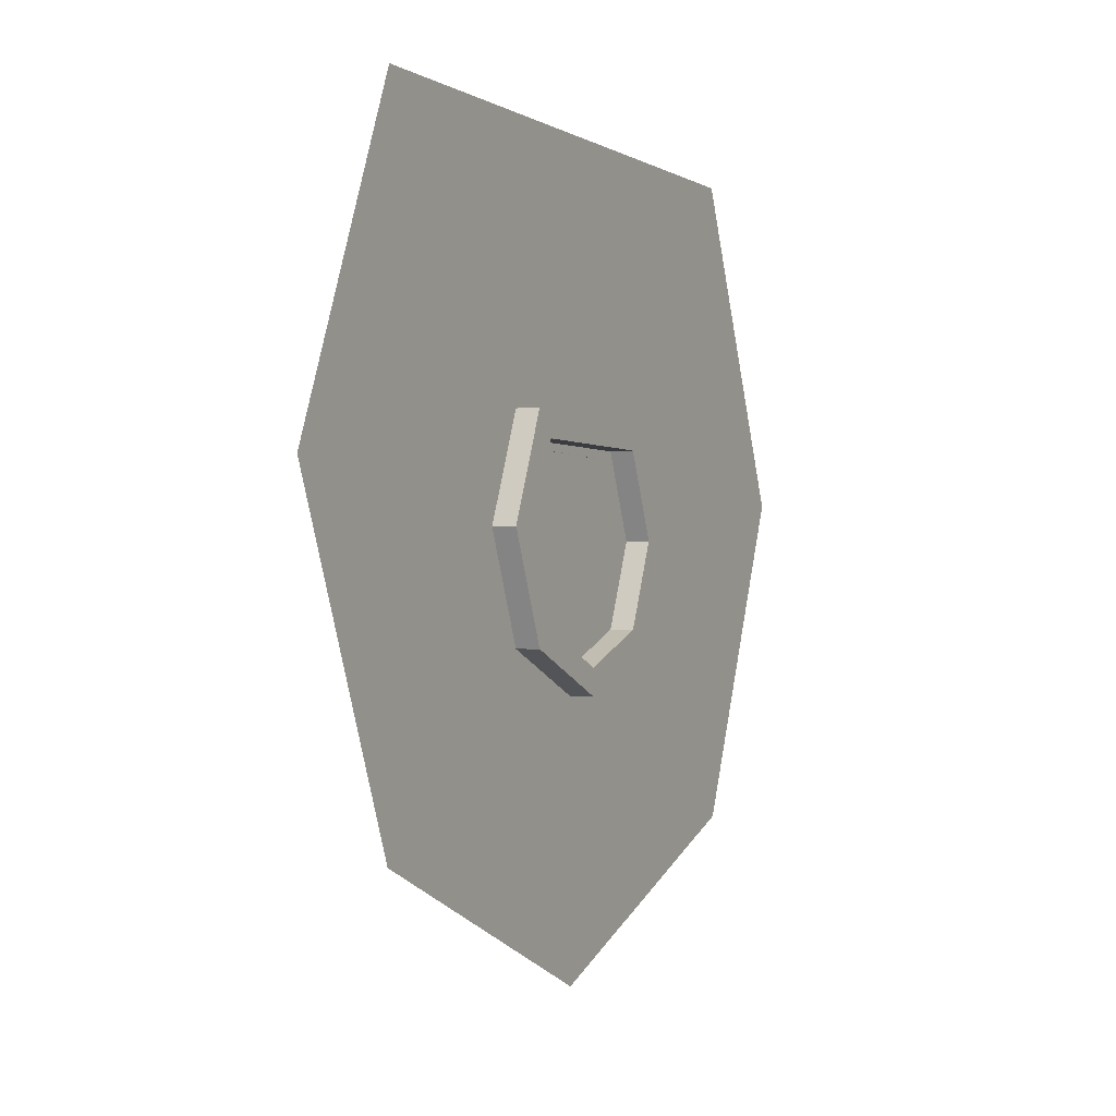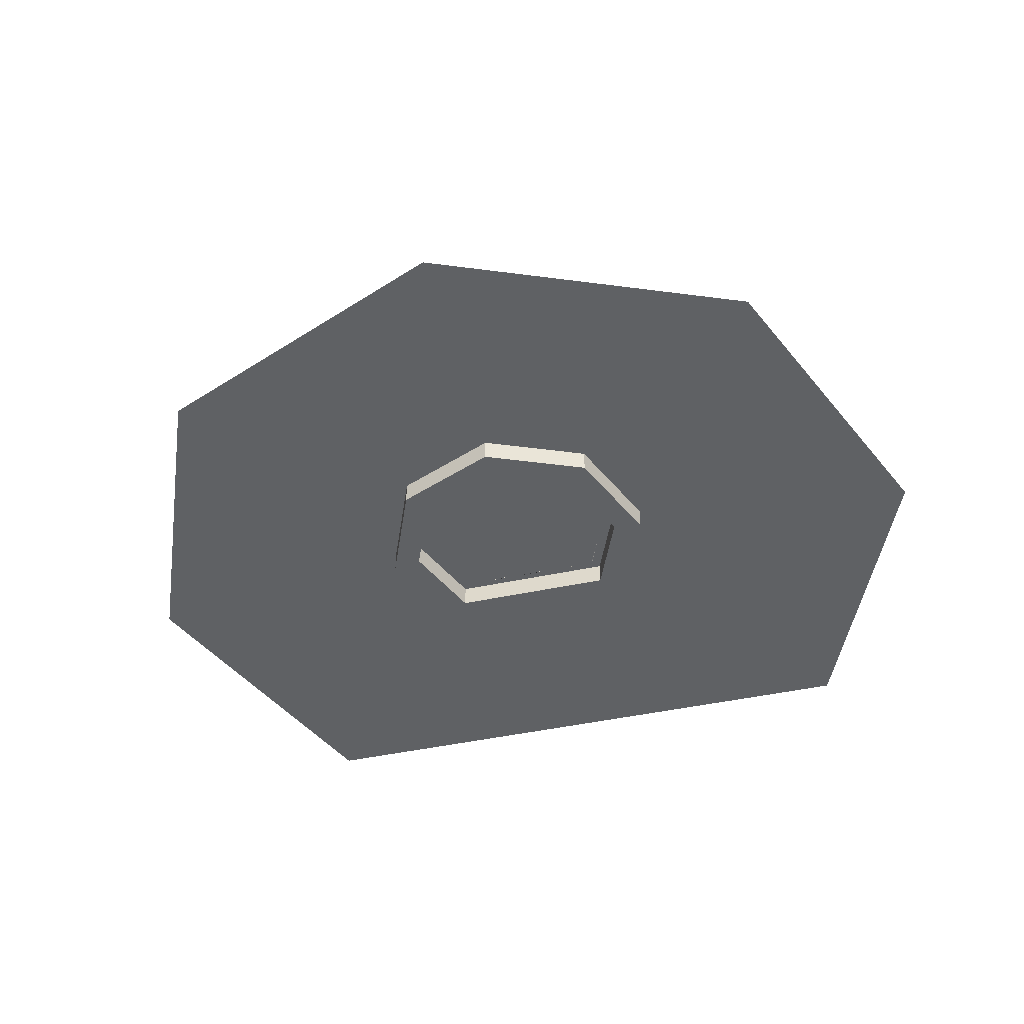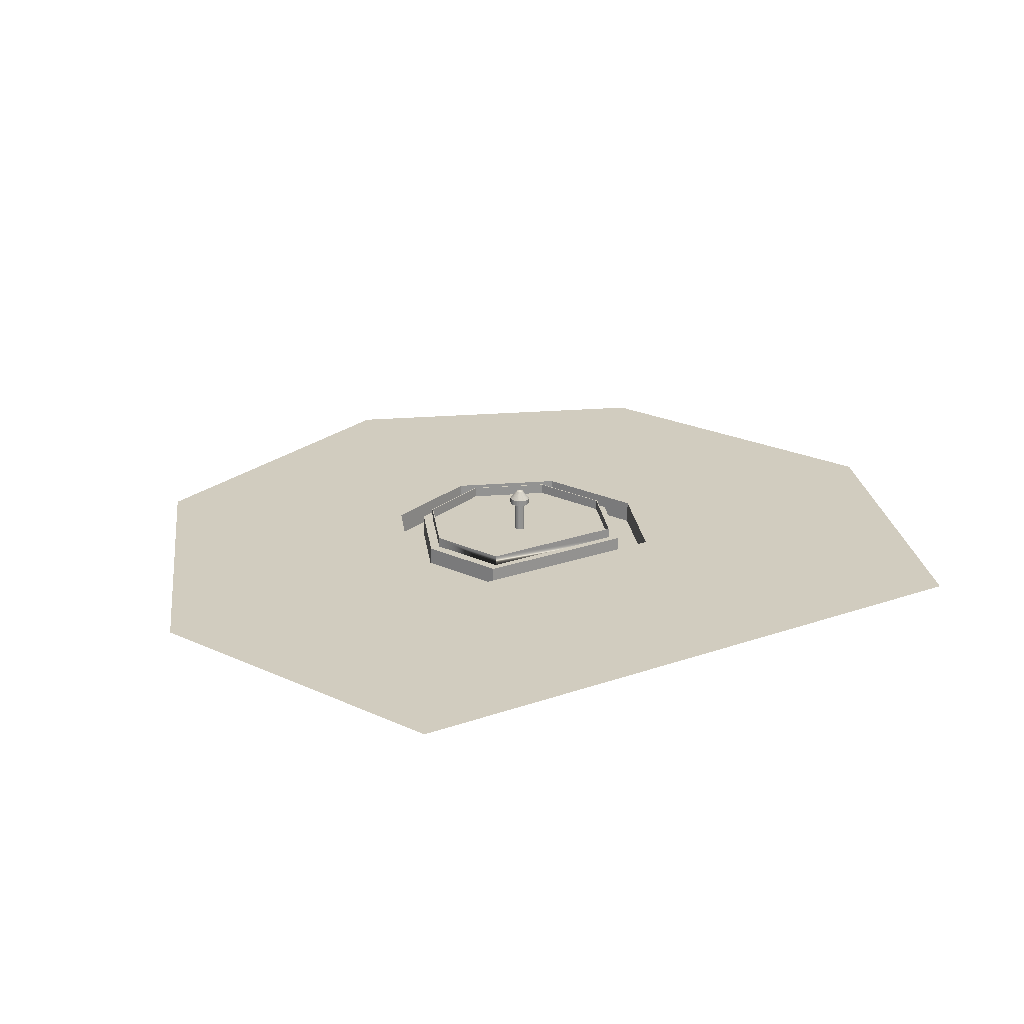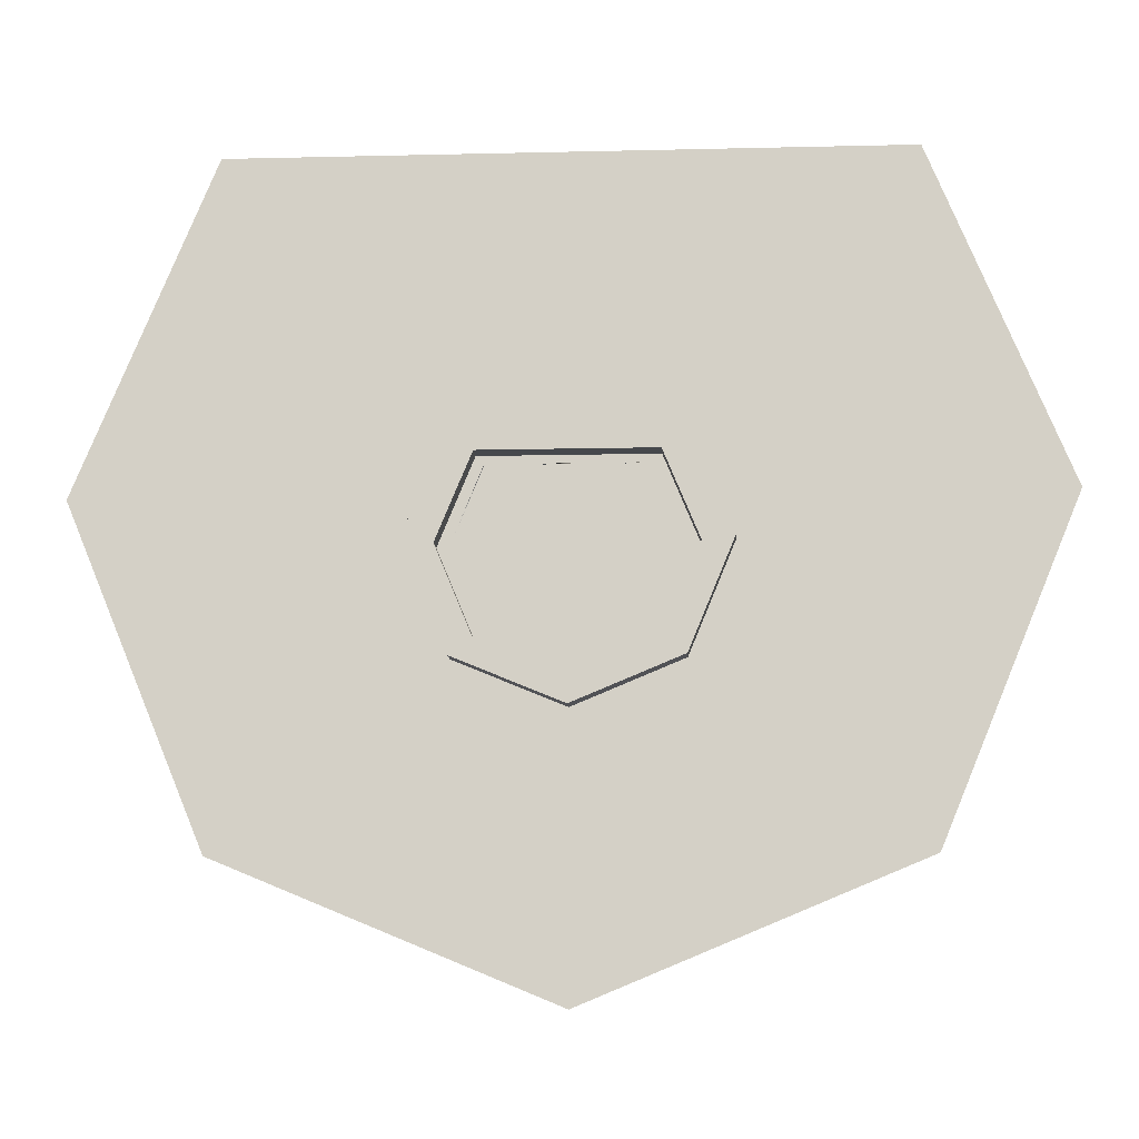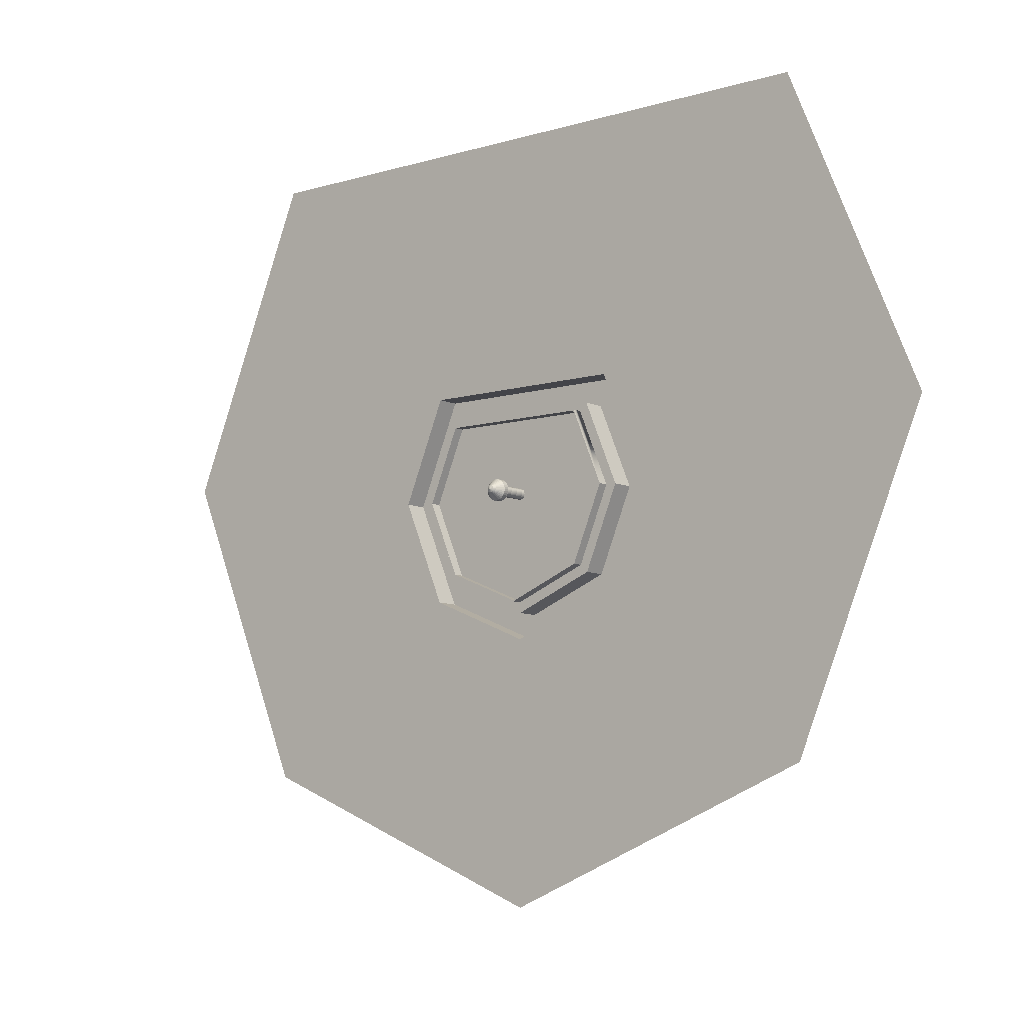
<metadata>
{"format":"obj","ext":"obj","renderer":"f3d","projection":"perspective","resolution":1024,"background":"white","views":[{"elev":-1.7,"azim":-62.9,"up":"+Z"},{"elev":-45.7,"azim":-166.1,"up":"+Y"},{"elev":23.8,"azim":-30.1,"up":"+Y"},{"elev":-11.1,"azim":3.4,"up":"+Z"},{"elev":-8.4,"azim":-141.0,"up":"+Z"}]}
</metadata>
<code>
o Circle
v 0 0 -100
v -70.71 0 -70.71
v -100 0 4e-06
v -70.71 0 70.71
v 70.71 0 70.71
v 100 0 -1e-06
v 70.71 0 -70.71
v 70.71 10 -70.71
v 100 10 -1e-06
v 70.71 10 70.71
v -70.71 10 70.71
v -100 10 4e-06
v -70.71 10 -70.71
v 0 10 -100
v 0 0 -99
v -70 0 -70
v -99 0 4e-06
v -70.16 -0.000549 69.88
v 70.16 -0.000549 69.88
v 99 0 -1e-06
v 70 0 -70
v 70 10 -70
v 99 10 -1e-06
v 70.16 9.999 69.88
v -70.16 9.999 69.88
v -99 10 4e-06
v -70 10 -70
v 0 10 -99
v 0.02783 7.937 70.53
v -0.5574 7.88 70.53
v -1.12 7.709 70.53
v -1.639 7.432 70.53
v -2.093 7.059 70.53
v -2.467 6.604 70.53
v -2.744 6.085 70.53
v -2.915 5.522 70.53
v -2.972 4.937 70.53
v 2.97 5.522 69.92
v 3.028 4.937 69.92
v -2.972 -0.03586 69.92
v 3.028 -0.03586 69.92
v -2.972 4.937 69.92
v -2.915 5.522 69.92
v -2.744 6.085 69.92
v -2.467 6.604 69.92
v -2.093 7.059 69.92
v -1.639 7.432 69.92
v -1.12 7.709 69.92
v -0.5574 7.88 69.92
v 0.02783 7.937 69.92
v 3.028 -0.03586 70.53
v -2.972 -0.03586 70.53
v 3.028 4.937 70.53
v 2.97 5.522 70.53
v 2.799 6.085 70.53
v 2.522 6.604 70.53
v 2.149 7.059 70.53
v 1.695 7.432 70.53
v 1.176 7.709 70.53
v 0.6131 7.88 70.53
v 2.799 6.085 69.92
v 2.522 6.604 69.92
v 2.149 7.059 69.92
v 1.695 7.432 69.92
v 1.176 7.709 69.92
v 0.6131 7.88 69.92
f 6 9 10 5
f 3 12 13 2
f 7 8 9 6
f 4 11 12 3
f 2 13 14 1
f 1 14 8 7
f 20 19 24 23
f 17 16 27 26
f 21 20 23 22
f 18 17 26 25
f 16 15 28 27
f 15 21 22 28
f 2 1 15 16
f 3 2 16 17
f 4 3 17 18
f 6 5 19 20
f 7 6 20 21
f 1 7 21 15
f 8 14 28 22
f 9 8 22 23
f 10 9 23 24
f 12 11 25 26
f 13 12 26 27
f 14 13 27 28
f 11 10 24 25
f 5 10 11 4 52 37 36 35 34 33 32 31 30 29 60 59 58 57 56 55 54 53 51
f 51 53 39 41
f 29 30 49 50
f 59 60 66 65
f 37 52 40 42
f 30 31 48 49
f 60 29 50 66
f 53 54 38 39
f 31 32 47 48
f 54 55 61 38
f 32 33 46 47
f 55 56 62 61
f 33 34 45 46
f 56 57 63 62
f 34 35 44 45
f 57 58 64 63
f 35 36 43 44
f 58 59 65 64
f 36 37 42 43
f 19 41 39 38 61 62 63 64 65 66 50 49 48 47 46 45 44 43 42 40 18 25 24
o Circle.008_Circle.002
v 0 0 -110
v -77.78 0 -77.78
v -110 0 5e-06
v -77.78 0 77.78
v 77.78 0 77.78
v 110 0 -1e-06
v 77.78 0 -77.78
v 7e-06 0 -15.71
v -2e-06 0 -134.2
v -97.71 0 -93.68
v -138.2 0 4.025
v -97.71 0 101.7
v 97.71 0 101.7
v 138.2 0 4.025
v 97.71 0 -93.68
v -1.5e-05 0 -377.8
v -298.7 0 -254.1
v -422.4 0 44.63
v -298.7 0 343.3
v 298.7 0 343.3
v 422.4 0 44.63
v 298.7 0 -254.1
v -77.78 -21.72 -77.78
v 0 -21.72 -110
v -110 -21.72 5e-06
v -77.78 -21.72 77.78
v 77.78 -21.72 77.78
v 110 -21.72 -1e-06
v 77.78 -21.72 -77.78
v -97.71 -21.72 -93.68
v -2e-06 -21.72 -134.2
v -138.2 -21.72 4.025
v -97.71 -21.72 101.7
v 97.71 -21.72 101.7
v 138.2 -21.72 4.025
v 97.71 -21.72 -93.68
f 67 74 73
f 72 74 71
f 70 74 69
f 68 74 67
f 73 74 72
f 70 71 74
f 69 74 68
f 80 101 100 79
f 71 70 92 93
f 78 79 100 99
f 69 91 92 70
f 78 99 98 77
f 68 89 91 69
f 77 98 96 76
f 80 87 88 81
f 79 78 85 86
f 76 83 84 77
f 81 88 82 75
f 79 86 87 80
f 77 84 85 78
f 75 82 83 76
f 94 101 102 95
f 93 92 99 100
f 89 96 98 91
f 95 102 97 90
f 93 100 101 94
f 91 98 99 92
f 90 97 96 89
f 71 93 94 72
f 81 102 101 80
f 72 94 95 73
f 75 97 102 81
f 73 95 90 67
f 76 96 97 75
f 67 90 89 68
o Circle.001_Circle.003
v -0.6281 -0.002197 -4.508
v -1.604 -0.002197 -4.412
v -2.542 -0.002197 -4.127
v -3.406 -0.002197 -3.665
v -4.164 -0.002197 -3.043
v -4.785 -0.002197 -2.286
v -5.248 -0.002197 -1.421
v -5.532 -0.002197 -0.4831
v -5.628 -0.002197 0.4923
v -5.532 -0.002197 1.468
v -5.248 -0.002197 2.406
v -4.785 -0.002197 3.27
v -4.164 -0.002197 4.028
v -3.406 -0.002197 4.65
v -2.542 -0.002197 5.112
v -1.604 -0.002197 5.396
v -0.6281 -0.002197 5.492
v 0.3473 -0.002197 5.396
v 1.285 -0.002197 5.112
v 2.15 -0.002197 4.65
v 2.907 -0.002197 4.028
v 3.529 -0.002197 3.27
v 3.991 -0.002197 2.406
v 4.276 -0.002197 1.468
v 4.372 -0.002197 0.4923
v 4.276 -0.002197 -0.4831
v 3.991 -0.002197 -1.421
v 3.529 -0.002197 -2.286
v 2.907 -0.002197 -3.043
v 2.15 -0.002197 -3.665
v 1.285 -0.002197 -4.127
v 0.3473 -0.002197 -4.412
v -0.6281 30 -4.508
v -1.604 30 -4.412
v -2.542 30 -4.127
v -3.406 30 -3.665
v -4.164 30 -3.043
v -4.785 30 -2.286
v -5.248 30 -1.421
v -5.532 30 -0.4831
v -5.628 30 0.4923
v -5.532 30 1.468
v -5.248 30 2.406
v -4.785 30 3.27
v -4.164 30 4.028
v -3.406 30 4.65
v -2.542 30 5.112
v -1.604 30 5.396
v -0.6281 30 5.492
v 0.3473 30 5.396
v 1.285 30 5.112
v 2.15 30 4.65
v 2.907 30 4.028
v 3.529 30 3.27
v 3.991 30 2.406
v 4.276 30 1.468
v 4.372 30 0.4923
v 4.276 30 -0.4831
v 3.991 30 -1.421
v 3.529 30 -2.286
v 2.907 30 -3.043
v 2.15 30 -3.665
v 1.285 30 -4.127
v 0.3473 30 -4.412
v -0.6281 30 -9.508
v -2.579 30 -9.316
v -4.455 30 -8.746
v -6.184 30 -7.822
v -7.699 30 -6.579
v -8.943 30 -5.063
v -9.867 30 -3.335
v -10.44 30 -1.459
v -10.63 30 0.4923
v -10.44 30 2.443
v -9.867 30 4.319
v -8.943 30 6.048
v -7.699 30 7.563
v -6.184 30 8.807
v -4.455 30 9.731
v -2.579 30 10.3
v -0.6281 30 10.49
v 1.323 30 10.3
v 3.199 30 9.731
v 4.928 30 8.807
v 6.443 30 7.563
v 7.687 30 6.048
v 8.611 30 4.319
v 9.18 30 2.443
v 9.372 30 0.4923
v 9.18 30 -1.459
v 8.611 30 -3.335
v 7.687 30 -5.063
v 6.443 30 -6.579
v 4.928 30 -7.822
v 3.199 30 -8.746
v 1.323 30 -9.316
v -0.6281 30 -9.508
v -2.579 30 -9.316
v -4.455 30 -8.746
v -6.184 30 -7.822
v -7.699 30 -6.579
v -8.943 30 -5.063
v -9.867 30 -3.335
v -10.44 30 -1.459
v -10.63 30 0.4923
v -10.44 30 2.443
v -9.867 30 4.319
v -8.943 30 6.048
v -7.699 30 7.563
v -6.184 30 8.807
v -4.455 30 9.731
v -2.579 30 10.3
v -0.6281 30 10.49
v 1.323 30 10.3
v 3.199 30 9.731
v 4.928 30 8.807
v 6.443 30 7.563
v 7.687 30 6.048
v 8.611 30 4.319
v 9.18 30 2.443
v 9.372 30 0.4923
v 9.18 30 -1.459
v 8.611 30 -3.335
v 7.687 30 -5.063
v 6.443 30 -6.579
v 4.928 30 -7.822
v 3.199 30 -8.746
v 1.323 30 -9.316
v -0.6281 35.49 -9.508
v -2.579 35.49 -9.316
v -4.455 35.49 -8.746
v -6.184 35.49 -7.822
v -7.699 35.49 -6.579
v -8.943 35.49 -5.063
v -9.867 35.49 -3.335
v -10.44 35.49 -1.459
v -10.63 35.49 0.4923
v -10.44 35.49 2.443
v -9.867 35.49 4.319
v -8.943 35.49 6.048
v -7.699 35.49 7.563
v -6.184 35.49 8.807
v -4.455 35.49 9.731
v -2.579 35.49 10.3
v -0.6281 35.49 10.49
v 1.323 35.49 10.3
v 3.199 35.49 9.731
v 4.928 35.49 8.807
v 6.443 35.49 7.563
v 7.687 35.49 6.048
v 8.611 35.49 4.319
v 9.18 35.49 2.443
v 9.372 35.49 0.4923
v 9.18 35.49 -1.459
v 8.611 35.49 -3.335
v 7.687 35.49 -5.063
v 6.443 35.49 -6.579
v 4.928 35.49 -7.822
v 3.199 35.49 -8.746
v 1.323 35.49 -9.316
v -0.6281 43.62 -2.908
v -1.292 43.62 -2.843
v -1.929 43.62 -2.649
v -2.517 43.62 -2.335
v -3.033 43.62 -1.912
v -3.456 43.62 -1.397
v -3.77 43.62 -0.809
v -3.963 43.62 -0.1711
v -4.029 43.62 0.4923
v -3.963 43.62 1.156
v -3.77 43.62 1.794
v -3.456 43.62 2.382
v -3.033 43.62 2.897
v -2.517 43.62 3.32
v -1.929 43.62 3.634
v -1.292 43.62 3.827
v -0.6281 43.62 3.893
v 0.03526 43.62 3.827
v 0.6732 43.62 3.634
v 1.261 43.62 3.32
v 1.776 43.62 2.897
v 2.199 43.62 2.382
v 2.513 43.62 1.794
v 2.707 43.62 1.156
v 2.772 43.62 0.4923
v 2.707 43.62 -0.1711
v 2.513 43.62 -0.809
v 2.199 43.62 -1.397
v 1.776 43.62 -1.912
v 1.261 43.62 -2.335
v 0.6732 43.62 -2.649
v 0.03525 43.62 -2.843
v -0.6281 45.12 0.4923
f 173 205 204 172
f 187 219 218 186
f 174 206 205 173
f 188 220 219 187
f 175 207 206 174
f 189 221 220 188
f 176 208 207 175
f 190 222 221 189
f 177 209 208 176
f 191 223 222 190
f 178 210 209 177
f 192 224 223 191
f 179 211 210 178
f 193 225 224 192
f 180 212 211 179
f 194 226 225 193
f 181 213 212 180
f 168 200 199 167
f 195 227 226 194
f 182 214 213 181
f 169 201 200 168
f 196 228 227 195
f 183 215 214 182
f 170 202 201 169
f 197 229 228 196
f 184 216 215 183
f 171 203 202 170
f 198 230 229 197
f 185 217 216 184
f 172 204 203 171
f 167 199 230 198
f 186 218 217 185
f 243 275 274 242
f 257 289 288 256
f 244 276 275 243
f 258 290 289 257
f 245 277 276 244
f 232 264 263 231
f 259 291 290 258
f 246 278 277 245
f 233 265 264 232
f 260 292 291 259
f 247 279 278 246
f 234 266 265 233
f 261 293 292 260
f 248 280 279 247
f 235 267 266 234
f 262 294 293 261
f 249 281 280 248
f 236 268 267 235
f 231 263 294 262
f 250 282 281 249
f 237 269 268 236
f 251 283 282 250
f 238 270 269 237
f 252 284 283 251
f 239 271 270 238
f 253 285 284 252
f 240 272 271 239
f 254 286 285 253
f 241 273 272 240
f 255 287 286 254
f 242 274 273 241
f 256 288 287 255
f 278 295 277
f 265 295 264
f 292 295 291
f 279 295 278
f 266 295 265
f 293 295 292
f 280 295 279
f 267 295 266
f 294 295 293
f 281 295 280
f 268 295 267
f 263 295 294
f 282 295 281
f 269 295 268
f 283 295 282
f 270 295 269
f 284 295 283
f 271 295 270
f 285 295 284
f 272 295 271
f 286 295 285
f 273 295 272
f 287 295 286
f 274 295 273
f 288 295 287
f 275 295 274
f 289 295 288
f 276 295 275
f 290 295 289
f 277 295 276
f 264 295 263
f 291 295 290
f 111 143 142 110
f 125 157 156 124
f 112 144 143 111
f 126 158 157 125
f 113 145 144 112
f 127 159 158 126
f 114 146 145 113
f 128 160 159 127
f 115 147 146 114
f 129 161 160 128
f 116 148 147 115
f 130 162 161 129
f 117 149 148 116
f 104 136 135 103
f 131 163 162 130
f 118 150 149 117
f 105 137 136 104
f 132 164 163 131
f 119 151 150 118
f 106 138 137 105
f 133 165 164 132
f 120 152 151 119
f 107 139 138 106
f 134 166 165 133
f 121 153 152 120
f 108 140 139 107
f 103 135 166 134
f 122 154 153 121
f 109 141 140 108
f 123 155 154 122
f 110 142 141 109
f 124 156 155 123
f 138 170 169 137
f 165 197 196 164
f 152 184 183 151
f 139 171 170 138
f 166 198 197 165
f 153 185 184 152
f 140 172 171 139
f 135 167 198 166
f 154 186 185 153
f 141 173 172 140
f 155 187 186 154
f 142 174 173 141
f 156 188 187 155
f 143 175 174 142
f 157 189 188 156
f 144 176 175 143
f 158 190 189 157
f 145 177 176 144
f 159 191 190 158
f 146 178 177 145
f 160 192 191 159
f 147 179 178 146
f 161 193 192 160
f 148 180 179 147
f 162 194 193 161
f 149 181 180 148
f 136 168 167 135
f 163 195 194 162
f 150 182 181 149
f 137 169 168 136
f 164 196 195 163
f 151 183 182 150
f 208 240 239 207
f 222 254 253 221
f 209 241 240 208
f 223 255 254 222
f 210 242 241 209
f 224 256 255 223
f 211 243 242 210
f 225 257 256 224
f 212 244 243 211
f 226 258 257 225
f 213 245 244 212
f 200 232 231 199
f 227 259 258 226
f 214 246 245 213
f 201 233 232 200
f 228 260 259 227
f 215 247 246 214
f 202 234 233 201
f 229 261 260 228
f 216 248 247 215
f 203 235 234 202
f 230 262 261 229
f 217 249 248 216
f 204 236 235 203
f 199 231 262 230
f 218 250 249 217
f 205 237 236 204
f 219 251 250 218
f 206 238 237 205
f 220 252 251 219
f 207 239 238 206
f 221 253 252 220

</code>
